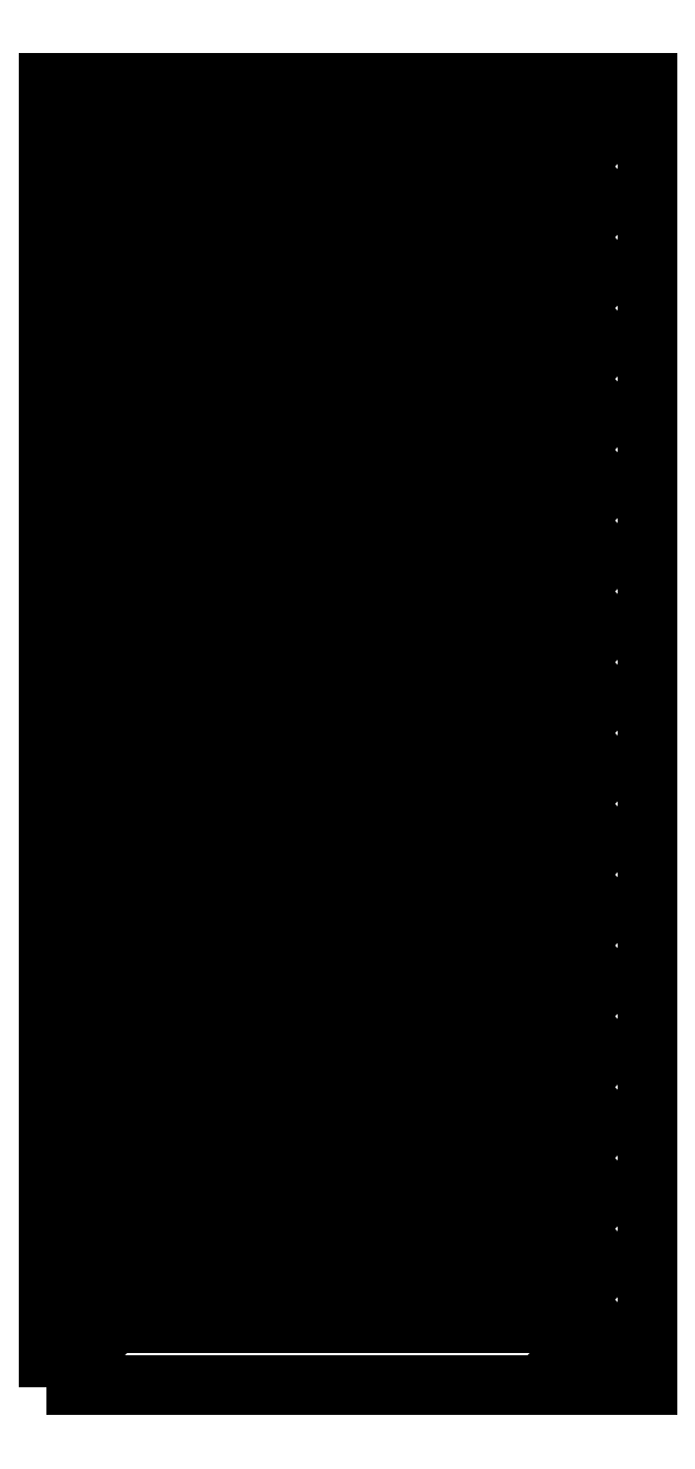
<metadata>
{"format":"dxf","ext":"dxf","renderer":"ezdxf+matplotlib","layout":"modelspace","background":"white","min_lineweight":24,"dpi":150}
</metadata>
<code>
0
SECTION
2
ENTITIES
0
LWPOLYLINE
8
Page_1
90
4
70
1
10
130.4
20
407.6
30
0
10
130.4
20
1481
30
0
10
625.5
20
1481
30
0
10
625.5
20
407.6
30
0
0
LWPOLYLINE
8
Page_1
90
4
70
1
10
134.2
20
411.4
30
0
10
134.2
20
1477
30
0
10
621.7
20
1477
30
0
10
621.7
20
411.4
30
0
0
LWPOLYLINE
8
Page_1
90
4
70
1
10
179.5
20
458.6
30
0
10
179.5
20
475.6
30
0
10
368.5
20
475.6
30
0
10
368.5
20
458.6
30
0
0
LWPOLYLINE
8
Page_1
90
4
70
1
10
383.6
20
458.6
30
0
10
383.6
20
475.6
30
0
10
572.6
20
475.6
30
0
10
572.6
20
458.6
30
0
0
LWPOLYLINE
8
Page_1
90
4
70
1
10
179.5
20
516.8
30
0
10
179.5
20
533.9
30
0
10
368.5
20
533.9
30
0
10
368.5
20
516.8
30
0
0
LWPOLYLINE
8
Page_1
90
4
70
1
10
383.6
20
516.8
30
0
10
383.6
20
533.9
30
0
10
572.6
20
533.9
30
0
10
572.6
20
516.8
30
0
0
LWPOLYLINE
8
Page_1
90
4
70
1
10
179.5
20
575.1
30
0
10
179.5
20
592.1
30
0
10
368.5
20
592.1
30
0
10
368.5
20
575.1
30
0
0
LWPOLYLINE
8
Page_1
90
4
70
1
10
383.6
20
575.1
30
0
10
383.6
20
592.1
30
0
10
572.6
20
592.1
30
0
10
572.6
20
575.1
30
0
0
LWPOLYLINE
8
Page_1
90
4
70
1
10
179.5
20
633.3
30
0
10
179.5
20
650.3
30
0
10
368.5
20
650.3
30
0
10
368.5
20
633.3
30
0
0
LWPOLYLINE
8
Page_1
90
4
70
1
10
383.6
20
633.3
30
0
10
383.6
20
650.3
30
0
10
572.6
20
650.3
30
0
10
572.6
20
633.3
30
0
0
LWPOLYLINE
8
Page_1
90
4
70
1
10
179.5
20
691.5
30
0
10
179.5
20
708.5
30
0
10
368.5
20
708.5
30
0
10
368.5
20
691.5
30
0
0
LWPOLYLINE
8
Page_1
90
4
70
1
10
383.6
20
691.5
30
0
10
383.6
20
708.5
30
0
10
572.6
20
708.5
30
0
10
572.6
20
691.5
30
0
0
LWPOLYLINE
8
Page_1
90
4
70
1
10
179.5
20
749.7
30
0
10
179.5
20
766.7
30
0
10
368.5
20
766.7
30
0
10
368.5
20
749.7
30
0
0
LWPOLYLINE
8
Page_1
90
4
70
1
10
383.6
20
749.7
30
0
10
383.6
20
766.7
30
0
10
572.6
20
766.7
30
0
10
572.6
20
749.7
30
0
0
LWPOLYLINE
8
Page_1
90
4
70
1
10
179.5
20
807.9
30
0
10
179.5
20
824.9
30
0
10
368.5
20
824.9
30
0
10
368.5
20
807.9
30
0
0
LWPOLYLINE
8
Page_1
90
4
70
1
10
383.6
20
807.9
30
0
10
383.6
20
824.9
30
0
10
572.6
20
824.9
30
0
10
572.6
20
807.9
30
0
0
LWPOLYLINE
8
Page_1
90
4
70
1
10
179.5
20
866.1
30
0
10
179.5
20
883.1
30
0
10
368.5
20
883.1
30
0
10
368.5
20
866.1
30
0
0
LWPOLYLINE
8
Page_1
90
4
70
1
10
383.6
20
866.1
30
0
10
383.6
20
883.1
30
0
10
572.6
20
883.1
30
0
10
572.6
20
866.1
30
0
0
LWPOLYLINE
8
Page_1
90
4
70
1
10
179.5
20
924.3
30
0
10
179.5
20
941.3
30
0
10
368.5
20
941.3
30
0
10
368.5
20
924.3
30
0
0
LWPOLYLINE
8
Page_1
90
4
70
1
10
383.6
20
924.3
30
0
10
383.6
20
941.3
30
0
10
572.6
20
941.3
30
0
10
572.6
20
924.3
30
0
0
LWPOLYLINE
8
Page_1
90
4
70
1
10
179.5
20
982.5
30
0
10
179.5
20
999.5
30
0
10
368.5
20
999.5
30
0
10
368.5
20
982.5
30
0
0
LWPOLYLINE
8
Page_1
90
4
70
1
10
383.6
20
982.5
30
0
10
383.6
20
999.5
30
0
10
572.6
20
999.5
30
0
10
572.6
20
982.5
30
0
0
LWPOLYLINE
8
Page_1
90
4
70
1
10
179.5
20
1041
30
0
10
179.5
20
1058
30
0
10
368.5
20
1058
30
0
10
368.5
20
1041
30
0
0
LWPOLYLINE
8
Page_1
90
4
70
1
10
383.6
20
1041
30
0
10
383.6
20
1058
30
0
10
572.6
20
1058
30
0
10
572.6
20
1041
30
0
0
LWPOLYLINE
8
Page_1
90
4
70
1
10
179.5
20
1099
30
0
10
179.5
20
1116
30
0
10
368.5
20
1116
30
0
10
368.5
20
1099
30
0
0
LWPOLYLINE
8
Page_1
90
4
70
1
10
383.6
20
1099
30
0
10
383.6
20
1116
30
0
10
572.6
20
1116
30
0
10
572.6
20
1099
30
0
0
LWPOLYLINE
8
Page_1
90
4
70
1
10
179.5
20
1157
30
0
10
179.5
20
1174
30
0
10
368.5
20
1174
30
0
10
368.5
20
1157
30
0
0
LWPOLYLINE
8
Page_1
90
4
70
1
10
383.6
20
1157
30
0
10
383.6
20
1174
30
0
10
572.6
20
1174
30
0
10
572.6
20
1157
30
0
0
LWPOLYLINE
8
Page_1
90
4
70
1
10
179.5
20
1215
30
0
10
179.5
20
1232
30
0
10
368.5
20
1232
30
0
10
368.5
20
1215
30
0
0
LWPOLYLINE
8
Page_1
90
4
70
1
10
383.6
20
1215
30
0
10
383.6
20
1232
30
0
10
572.6
20
1232
30
0
10
572.6
20
1215
30
0
0
LWPOLYLINE
8
Page_1
90
4
70
1
10
179.5
20
1274
30
0
10
179.5
20
1291
30
0
10
368.5
20
1291
30
0
10
368.5
20
1274
30
0
0
LWPOLYLINE
8
Page_1
90
4
70
1
10
383.6
20
1274
30
0
10
383.6
20
1291
30
0
10
572.6
20
1291
30
0
10
572.6
20
1274
30
0
0
LWPOLYLINE
8
Page_1
90
4
70
1
10
179.5
20
1332
30
0
10
179.5
20
1349
30
0
10
368.5
20
1349
30
0
10
368.5
20
1332
30
0
0
LWPOLYLINE
8
Page_1
90
4
70
1
10
383.6
20
1332
30
0
10
383.6
20
1349
30
0
10
572.6
20
1349
30
0
10
572.6
20
1332
30
0
0
LWPOLYLINE
8
Page_1
90
4
70
1
10
179.5
20
1390
30
0
10
179.5
20
1407
30
0
10
368.5
20
1407
30
0
10
368.5
20
1390
30
0
0
LWPOLYLINE
8
Page_1
90
4
70
1
10
383.6
20
1390
30
0
10
383.6
20
1407
30
0
10
572.6
20
1407
30
0
10
572.6
20
1390
30
0
0
LWPOLYLINE
8
Page_1
90
4
70
1
10
179.5
20
1448
30
0
10
179.5
20
1465
30
0
10
368.5
20
1465
30
0
10
368.5
20
1448
30
0
0
LWPOLYLINE
8
Page_1
90
4
70
1
10
383.6
20
1448
30
0
10
383.6
20
1465
30
0
10
572.6
20
1465
30
0
10
572.6
20
1448
30
0
0
LWPOLYLINE
8
Page_1
90
4
70
1
10
194.6
20
433.8
30
0
10
151.9
20
476.6
30
0
10
141.7
20
466.4
30
0
10
184.5
20
423.7
30
0
0
LWPOLYLINE
8
Page_1
90
4
70
1
10
600.2
20
476.6
30
0
10
557.5
20
433.8
30
0
10
567.6
20
423.7
30
0
10
610.4
20
466.4
30
0
0
LWPOLYLINE
8
Page_1
90
4
70
1
10
194.6
20
492
30
0
10
151.9
20
534.8
30
0
10
141.7
20
524.6
30
0
10
184.5
20
481.9
30
0
0
LWPOLYLINE
8
Page_1
90
4
70
1
10
600.2
20
534.8
30
0
10
557.5
20
492
30
0
10
567.6
20
481.9
30
0
10
610.4
20
524.6
30
0
0
LWPOLYLINE
8
Page_1
90
4
70
1
10
194.6
20
550.2
30
0
10
151.9
20
593
30
0
10
141.7
20
582.8
30
0
10
184.5
20
540.1
30
0
0
LWPOLYLINE
8
Page_1
90
4
70
1
10
600.2
20
593
30
0
10
557.5
20
550.2
30
0
10
567.6
20
540.1
30
0
10
610.4
20
582.8
30
0
0
LWPOLYLINE
8
Page_1
90
4
70
1
10
194.6
20
608.4
30
0
10
151.9
20
651.2
30
0
10
141.7
20
641.1
30
0
10
184.5
20
598.3
30
0
0
LWPOLYLINE
8
Page_1
90
4
70
1
10
600.2
20
651.2
30
0
10
557.5
20
608.4
30
0
10
567.6
20
598.3
30
0
10
610.4
20
641.1
30
0
0
LWPOLYLINE
8
Page_1
90
4
70
1
10
194.6
20
666.7
30
0
10
151.9
20
709.4
30
0
10
141.7
20
699.3
30
0
10
184.5
20
656.5
30
0
0
LWPOLYLINE
8
Page_1
90
4
70
1
10
600.2
20
709.4
30
0
10
557.5
20
666.7
30
0
10
567.6
20
656.5
30
0
10
610.4
20
699.3
30
0
0
LWPOLYLINE
8
Page_1
90
4
70
1
10
194.6
20
724.9
30
0
10
151.9
20
767.6
30
0
10
141.7
20
757.5
30
0
10
184.5
20
714.7
30
0
0
LWPOLYLINE
8
Page_1
90
4
70
1
10
600.2
20
767.6
30
0
10
557.5
20
724.9
30
0
10
567.6
20
714.7
30
0
10
610.4
20
757.5
30
0
0
LWPOLYLINE
8
Page_1
90
4
70
1
10
194.6
20
783.1
30
0
10
151.9
20
825.8
30
0
10
141.7
20
815.7
30
0
10
184.5
20
772.9
30
0
0
LWPOLYLINE
8
Page_1
90
4
70
1
10
600.2
20
825.8
30
0
10
557.5
20
783.1
30
0
10
567.6
20
772.9
30
0
10
610.4
20
815.7
30
0
0
LWPOLYLINE
8
Page_1
90
4
70
1
10
194.6
20
841.3
30
0
10
151.9
20
884
30
0
10
141.7
20
873.9
30
0
10
184.5
20
831.1
30
0
0
LWPOLYLINE
8
Page_1
90
4
70
1
10
600.2
20
884
30
0
10
557.5
20
841.3
30
0
10
567.6
20
831.1
30
0
10
610.4
20
873.9
30
0
0
LWPOLYLINE
8
Page_1
90
4
70
1
10
194.6
20
899.5
30
0
10
151.9
20
942.2
30
0
10
141.7
20
932.1
30
0
10
184.5
20
889.3
30
0
0
LWPOLYLINE
8
Page_1
90
4
70
1
10
600.2
20
942.2
30
0
10
557.5
20
899.5
30
0
10
567.6
20
889.3
30
0
10
610.4
20
932.1
30
0
0
LWPOLYLINE
8
Page_1
90
4
70
1
10
194.6
20
957.7
30
0
10
151.9
20
1000
30
0
10
141.7
20
990.3
30
0
10
184.5
20
947.5
30
0
0
LWPOLYLINE
8
Page_1
90
4
70
1
10
600.2
20
1000
30
0
10
557.5
20
957.7
30
0
10
567.6
20
947.5
30
0
10
610.4
20
990.3
30
0
0
LWPOLYLINE
8
Page_1
90
4
70
1
10
194.6
20
1016
30
0
10
151.9
20
1059
30
0
10
141.7
20
1048
30
0
10
184.5
20
1006
30
0
0
LWPOLYLINE
8
Page_1
90
4
70
1
10
600.2
20
1059
30
0
10
557.5
20
1016
30
0
10
567.6
20
1006
30
0
10
610.4
20
1048
30
0
0
LWPOLYLINE
8
Page_1
90
4
70
1
10
194.6
20
1074
30
0
10
151.9
20
1117
30
0
10
141.7
20
1107
30
0
10
184.5
20
1064
30
0
0
LWPOLYLINE
8
Page_1
90
4
70
1
10
600.2
20
1117
30
0
10
557.5
20
1074
30
0
10
567.6
20
1064
30
0
10
610.4
20
1107
30
0
0
LWPOLYLINE
8
Page_1
90
4
70
1
10
194.6
20
1132
30
0
10
151.9
20
1175
30
0
10
141.7
20
1165
30
0
10
184.5
20
1122
30
0
0
LWPOLYLINE
8
Page_1
90
4
70
1
10
600.2
20
1175
30
0
10
557.5
20
1132
30
0
10
567.6
20
1122
30
0
10
610.4
20
1165
30
0
0
LWPOLYLINE
8
Page_1
90
4
70
1
10
194.6
20
1190
30
0
10
151.9
20
1233
30
0
10
141.7
20
1223
30
0
10
184.5
20
1180
30
0
0
LWPOLYLINE
8
Page_1
90
4
70
1
10
600.2
20
1233
30
0
10
557.5
20
1190
30
0
10
567.6
20
1180
30
0
10
610.4
20
1223
30
0
0
LWPOLYLINE
8
Page_1
90
4
70
1
10
194.6
20
1249
30
0
10
151.9
20
1291
30
0
10
141.7
20
1281
30
0
10
184.5
20
1239
30
0
0
LWPOLYLINE
8
Page_1
90
4
70
1
10
600.2
20
1291
30
0
10
557.5
20
1249
30
0
10
567.6
20
1239
30
0
10
610.4
20
1281
30
0
0
LWPOLYLINE
8
Page_1
90
4
70
1
10
194.6
20
1307
30
0
10
151.9
20
1350
30
0
10
141.7
20
1340
30
0
10
184.5
20
1297
30
0
0
LWPOLYLINE
8
Page_1
90
4
70
1
10
600.2
20
1350
30
0
10
557.5
20
1307
30
0
10
567.6
20
1297
30
0
10
610.4
20
1340
30
0
0
LWPOLYLINE
8
Page_1
90
4
70
1
10
194.6
20
1365
30
0
10
151.9
20
1408
30
0
10
141.7
20
1398
30
0
10
184.5
20
1355
30
0
0
LWPOLYLINE
8
Page_1
90
4
70
1
10
600.2
20
1408
30
0
10
557.5
20
1365
30
0
10
567.6
20
1355
30
0
10
610.4
20
1398
30
0
0
LWPOLYLINE
8
Page_1
90
4
70
1
10
194.6
20
1423
30
0
10
151.9
20
1466
30
0
10
141.7
20
1456
30
0
10
184.5
20
1413
30
0
0
LWPOLYLINE
8
Page_1
90
4
70
1
10
600.2
20
1466
30
0
10
557.5
20
1423
30
0
10
567.6
20
1413
30
0
10
610.4
20
1456
30
0
0
LWPOLYLINE
8
Page_1
90
4
70
1
10
226.8
20
781.2
30
0
10
529.1
20
781.2
30
0
10
529.1
20
790.1
30
0
10
226.8
20
790.1
30
0
0
LWPOLYLINE
8
Page_1
90
4
70
1
10
226.8
20
1130
30
0
10
529.1
20
1130
30
0
10
529.1
20
1139
30
0
10
226.8
20
1139
30
0
0
ENDSEC
0
EOF

</code>
